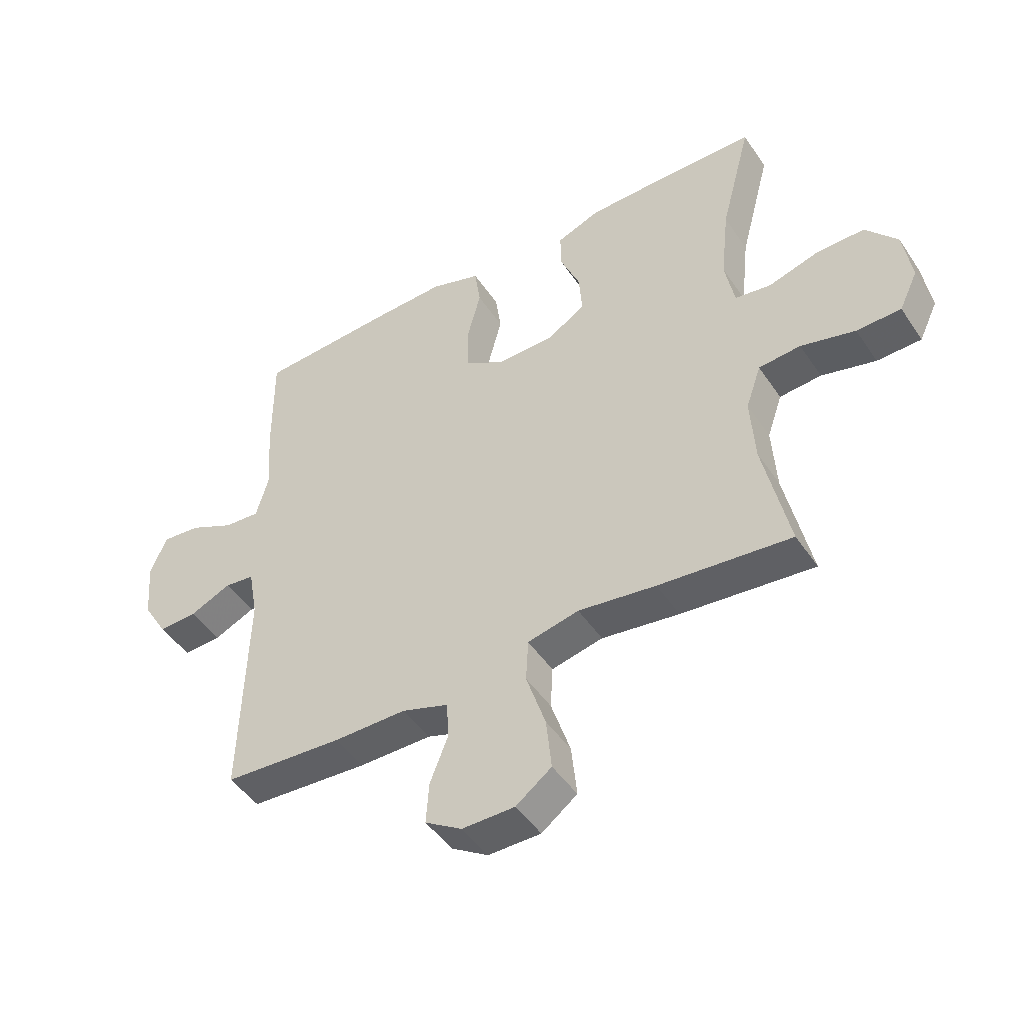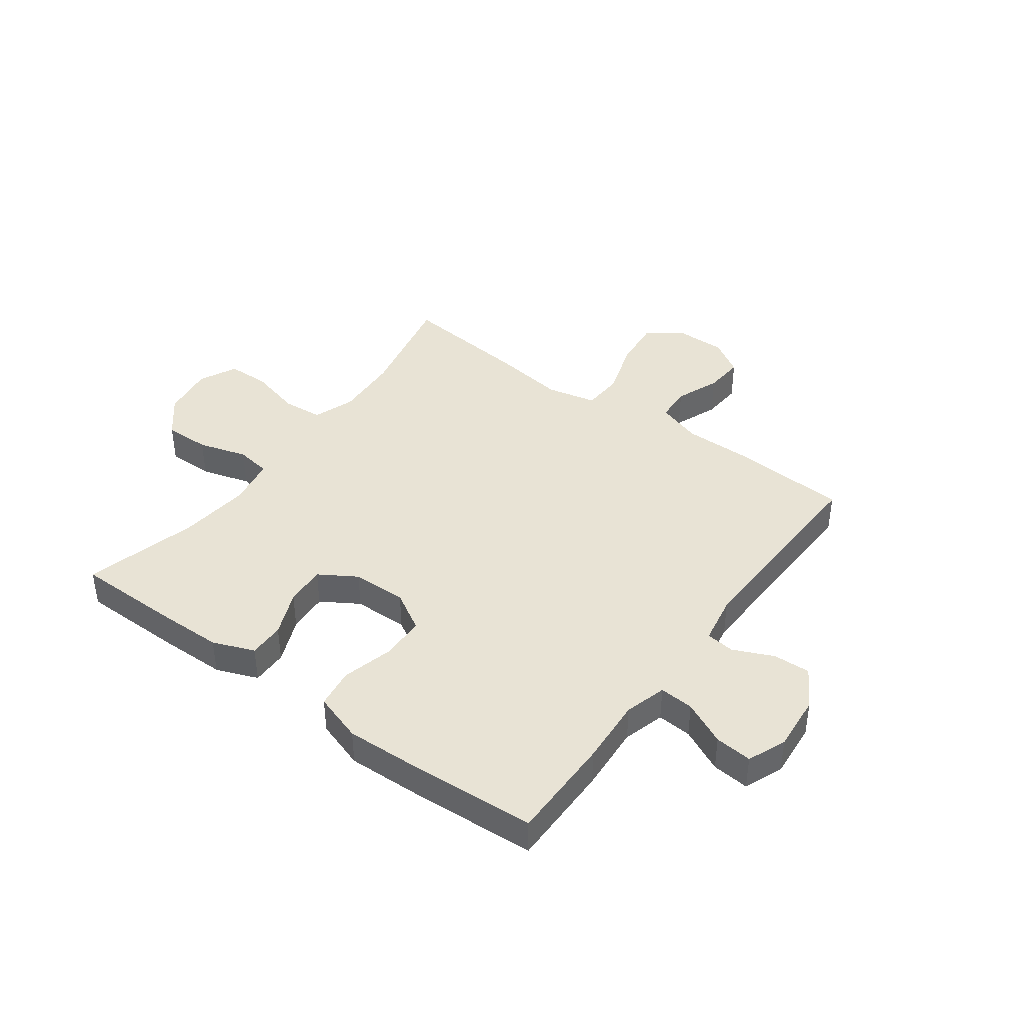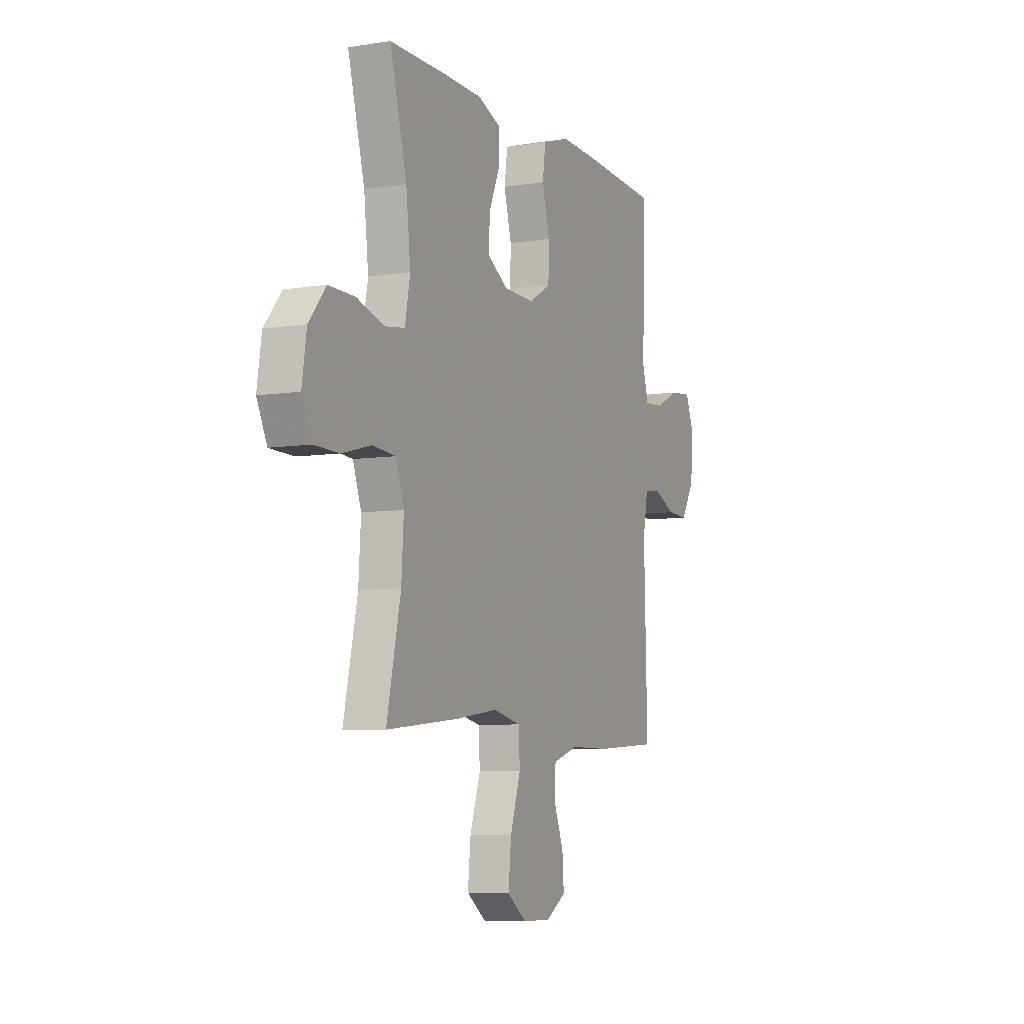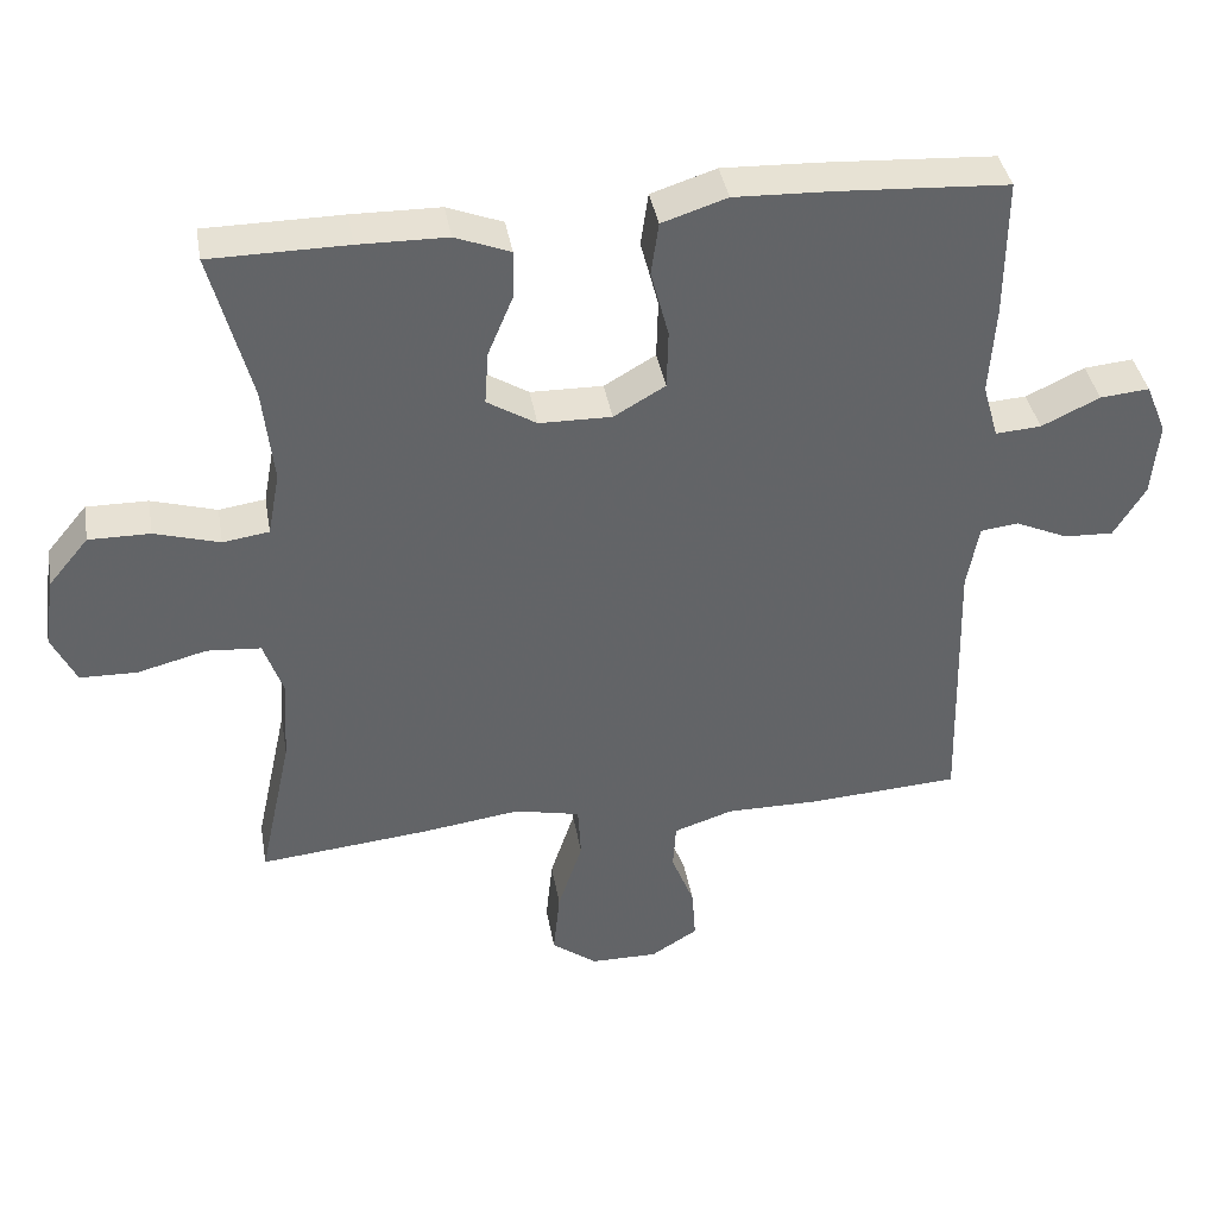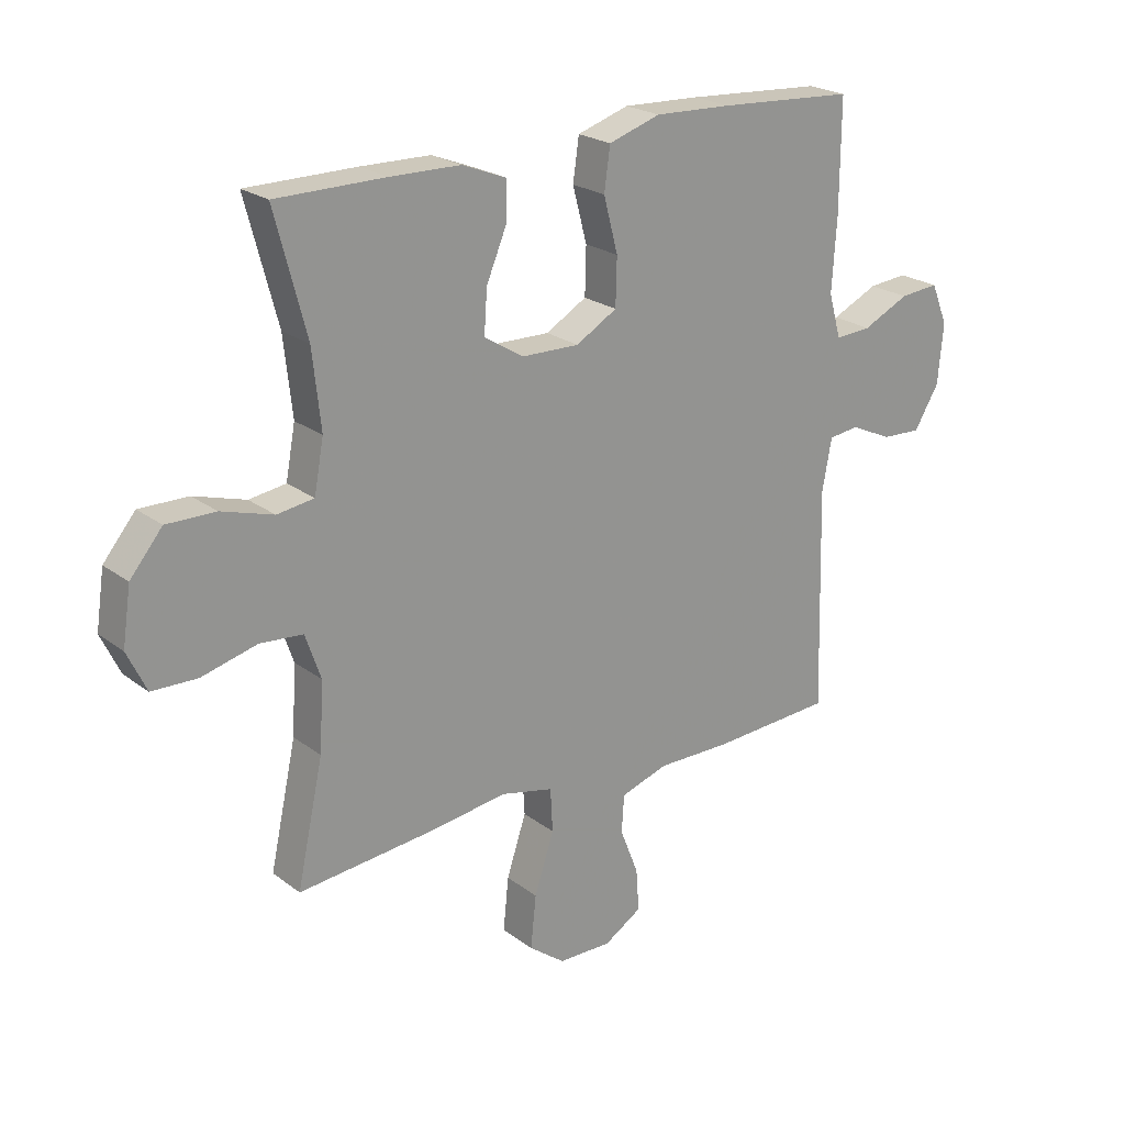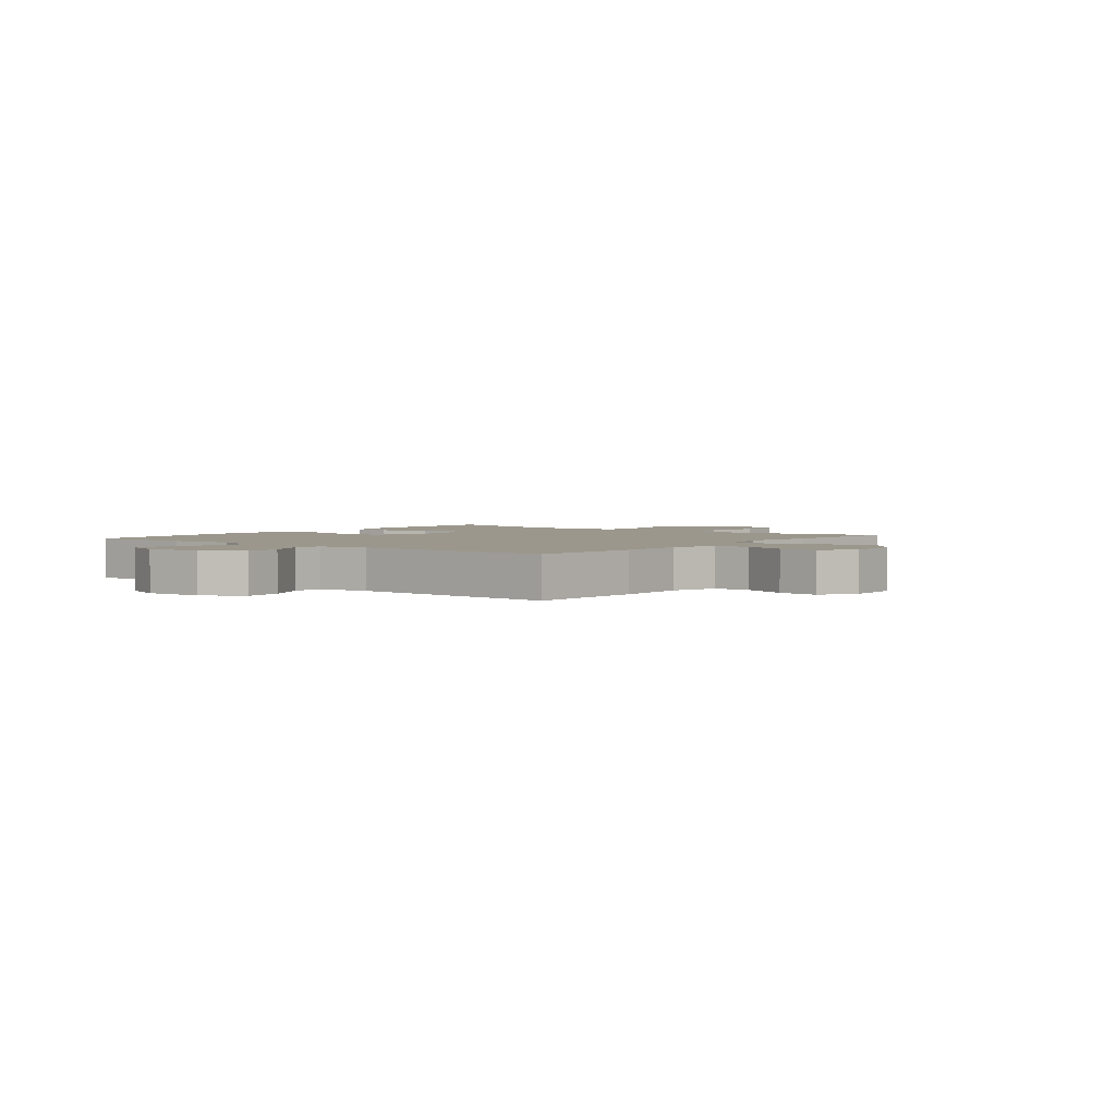
<metadata>
{"format":"obj","ext":"obj","renderer":"f3d","projection":"perspective","resolution":1024,"background":"white","views":[{"elev":-46.8,"azim":-147.9,"up":"+Z"},{"elev":41.3,"azim":36.4,"up":"+Y"},{"elev":-6.9,"azim":-65.2,"up":"+Z"},{"elev":39.4,"azim":-9.9,"up":"+Z"},{"elev":22.5,"azim":-38.1,"up":"+Z"},{"elev":2.7,"azim":128.3,"up":"+Y"}]}
</metadata>
<code>
v -0.5 0.07 0.5
v -0.317 0.07 0.501
v -0.199 0.07 0.499
v -0.125 0.07 0.47
v -0.126 0.07 0.406
v -0.16 0.07 0.325
v -0.165 0.07 0.253
v -0.099 0.07 0.212
v -0.002 0.07 0.21
v 0.067 0.07 0.25
v 0.069 0.07 0.329
v 0.045 0.07 0.42
v 0.055 0.07 0.491
v 0.142 0.07 0.519
v 0.271 0.07 0.514
v 0.5 0.07 0.5
v 0.499 0.07 0.313
v 0.491 0.07 0.194
v 0.512 0.07 0.12
v 0.573 0.07 0.124
v 0.651 0.07 0.161
v 0.717 0.07 0.167
v 0.745 0.07 0.099
v 0.736 0.07 -0.002
v 0.694 0.07 -0.071
v 0.628 0.07 -0.068
v 0.557 0.07 -0.036
v 0.506 0.07 -0.042
v 0.49 0.07 -0.129
v 0.5 0.07 -0.5
v 0.296 0.07 -0.512
v 0.172 0.07 -0.511
v 0.092 0.07 -0.537
v 0.088 0.07 -0.6
v 0.119 0.07 -0.679
v 0.124 0.07 -0.75
v 0.061 0.07 -0.789
v -0.029 0.07 -0.788
v -0.09 0.07 -0.742
v -0.081 0.07 -0.653
v -0.048 0.07 -0.553
v -0.052 0.07 -0.48
v -0.14 0.07 -0.46
v -0.273 0.07 -0.478
v -0.5 0.07 -0.5
v -0.456 0.07 -0.297
v -0.449 0.07 -0.183
v -0.475 0.07 -0.108
v -0.547 0.07 -0.102
v -0.64 0.07 -0.126
v -0.716 0.07 -0.124
v -0.748 0.07 -0.057
v -0.734 0.07 0.037
v -0.68 0.07 0.102
v -0.598 0.07 0.101
v -0.511 0.07 0.075
v -0.449 0.07 0.084
v -0.433 0.07 0.17
v -0.447 0.07 0.299
v -0.5 0 0.5
v -0.317 0 0.501
v -0.199 0 0.499
v -0.125 0 0.47
v -0.126 0 0.406
v -0.16 0 0.325
v -0.165 0 0.253
v -0.099 0 0.212
v -0.002 0 0.21
v 0.067 0 0.25
v 0.069 0 0.329
v 0.045 0 0.42
v 0.055 0 0.491
v 0.142 0 0.519
v 0.271 0 0.514
v 0.5 0 0.5
v 0.499 0 0.313
v 0.491 0 0.194
v 0.512 0 0.12
v 0.573 0 0.124
v 0.651 0 0.161
v 0.717 0 0.167
v 0.745 0 0.099
v 0.736 0 -0.002
v 0.694 0 -0.071
v 0.628 0 -0.068
v 0.557 0 -0.036
v 0.506 0 -0.042
v 0.49 0 -0.129
v 0.5 0 -0.5
v 0.296 0 -0.512
v 0.172 0 -0.511
v 0.092 0 -0.537
v 0.088 0 -0.6
v 0.119 0 -0.679
v 0.124 0 -0.75
v 0.061 0 -0.789
v -0.029 0 -0.788
v -0.09 0 -0.742
v -0.081 0 -0.653
v -0.048 0 -0.553
v -0.052 0 -0.48
v -0.14 0 -0.46
v -0.273 0 -0.478
v -0.5 0 -0.5
v -0.456 0 -0.297
v -0.449 0 -0.183
v -0.475 0 -0.108
v -0.547 0 -0.102
v -0.64 0 -0.126
v -0.716 0 -0.124
v -0.748 0 -0.057
v -0.734 0 0.037
v -0.68 0 0.102
v -0.598 0 0.101
v -0.511 0 0.075
v -0.449 0 0.084
v -0.433 0 0.17
v -0.447 0 0.299
f 54 55 56
f 53 54 56
f 52 53 56
f 51 52 56
f 50 51 56
f 49 50 56
f 48 49 56 57
f 47 48 57 58
f 43 44 45 46
f 42 43 46 47
f 39 40 41
f 38 39 41
f 37 38 41
f 36 37 41
f 35 36 41
f 34 35 41
f 33 34 41 42
f 42 47 58
f 33 42 58
f 32 33 58
f 32 58 59
f 31 32 59
f 30 31 59
f 29 30 59
f 25 26 27
f 24 25 27
f 23 24 27
f 22 23 27
f 21 22 27
f 20 21 27
f 19 20 27 28
f 16 17 18
f 15 16 18
f 14 15 18
f 13 14 18
f 12 13 18
f 11 12 18
f 19 28 29
f 18 19 29
f 11 18 29
f 10 11 29
f 4 5 6
f 3 4 6
f 2 3 6
f 1 2 6
f 59 1 6
f 59 6 7
f 9 10 29
f 8 9 29
f 8 29 59
f 7 8 59
f 115 114 113
f 115 113 112
f 115 112 111
f 115 111 110
f 115 110 109
f 115 109 108
f 116 115 108 107
f 117 116 107 106
f 105 104 103 102
f 106 105 102 101
f 100 99 98
f 100 98 97
f 100 97 96
f 100 96 95
f 100 95 94
f 100 94 93
f 101 100 93 92
f 117 106 101
f 117 101 92
f 117 92 91
f 118 117 91
f 118 91 90
f 118 90 89
f 118 89 88
f 86 85 84
f 86 84 83
f 86 83 82
f 86 82 81
f 86 81 80
f 86 80 79
f 87 86 79 78
f 77 76 75
f 77 75 74
f 77 74 73
f 77 73 72
f 77 72 71
f 77 71 70
f 88 87 78
f 88 78 77
f 88 77 70
f 88 70 69
f 65 64 63
f 65 63 62
f 65 62 61
f 65 61 60
f 65 60 118
f 66 65 118
f 88 69 68
f 88 68 67
f 118 88 67
f 118 67 66
f 1 60 61 2
f 2 61 62 3
f 3 62 63 4
f 4 63 64 5
f 5 64 65 6
f 6 65 66 7
f 7 66 67 8
f 8 67 68 9
f 9 68 69 10
f 10 69 70 11
f 11 70 71 12
f 12 71 72 13
f 13 72 73 14
f 14 73 74 15
f 15 74 75 16
f 16 75 76 17
f 17 76 77 18
f 18 77 78 19
f 19 78 79 20
f 20 79 80 21
f 21 80 81 22
f 22 81 82 23
f 23 82 83 24
f 24 83 84 25
f 25 84 85 26
f 26 85 86 27
f 27 86 87 28
f 28 87 88 29
f 29 88 89 30
f 30 89 90 31
f 31 90 91 32
f 32 91 92 33
f 33 92 93 34
f 34 93 94 35
f 35 94 95 36
f 36 95 96 37
f 37 96 97 38
f 38 97 98 39
f 39 98 99 40
f 40 99 100 41
f 41 100 101 42
f 42 101 102 43
f 43 102 103 44
f 44 103 104 45
f 45 104 105 46
f 46 105 106 47
f 47 106 107 48
f 48 107 108 49
f 49 108 109 50
f 50 109 110 51
f 51 110 111 52
f 52 111 112 53
f 53 112 113 54
f 54 113 114 55
f 55 114 115 56
f 56 115 116 57
f 57 116 117 58
f 58 117 118 59
f 59 118 60 1

</code>
